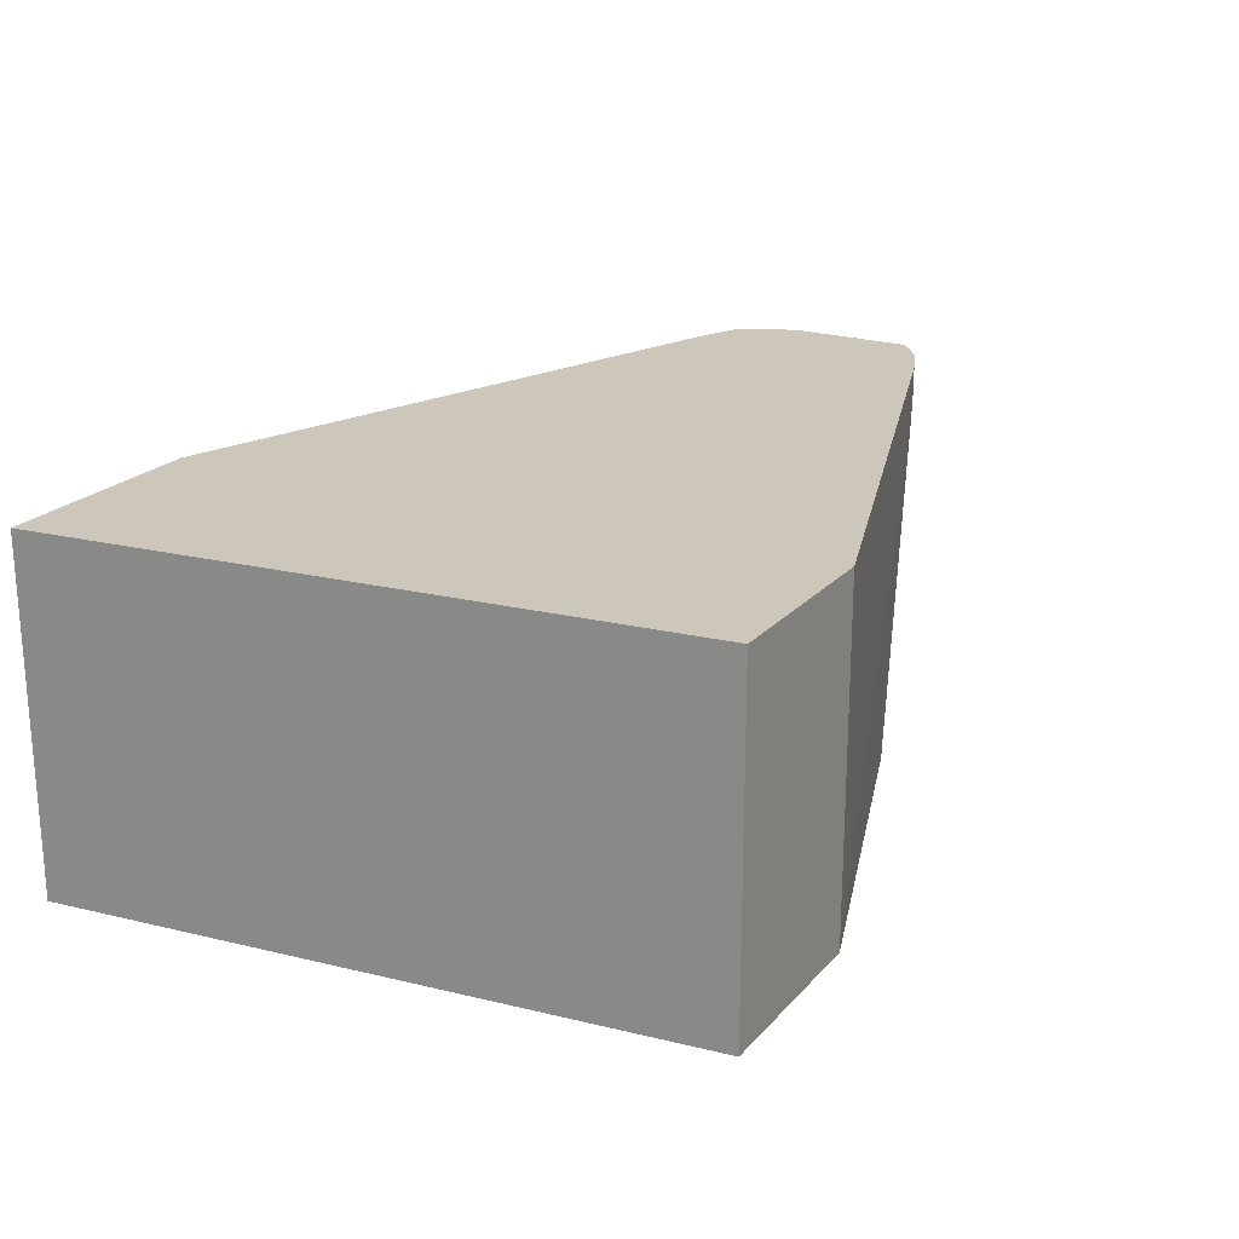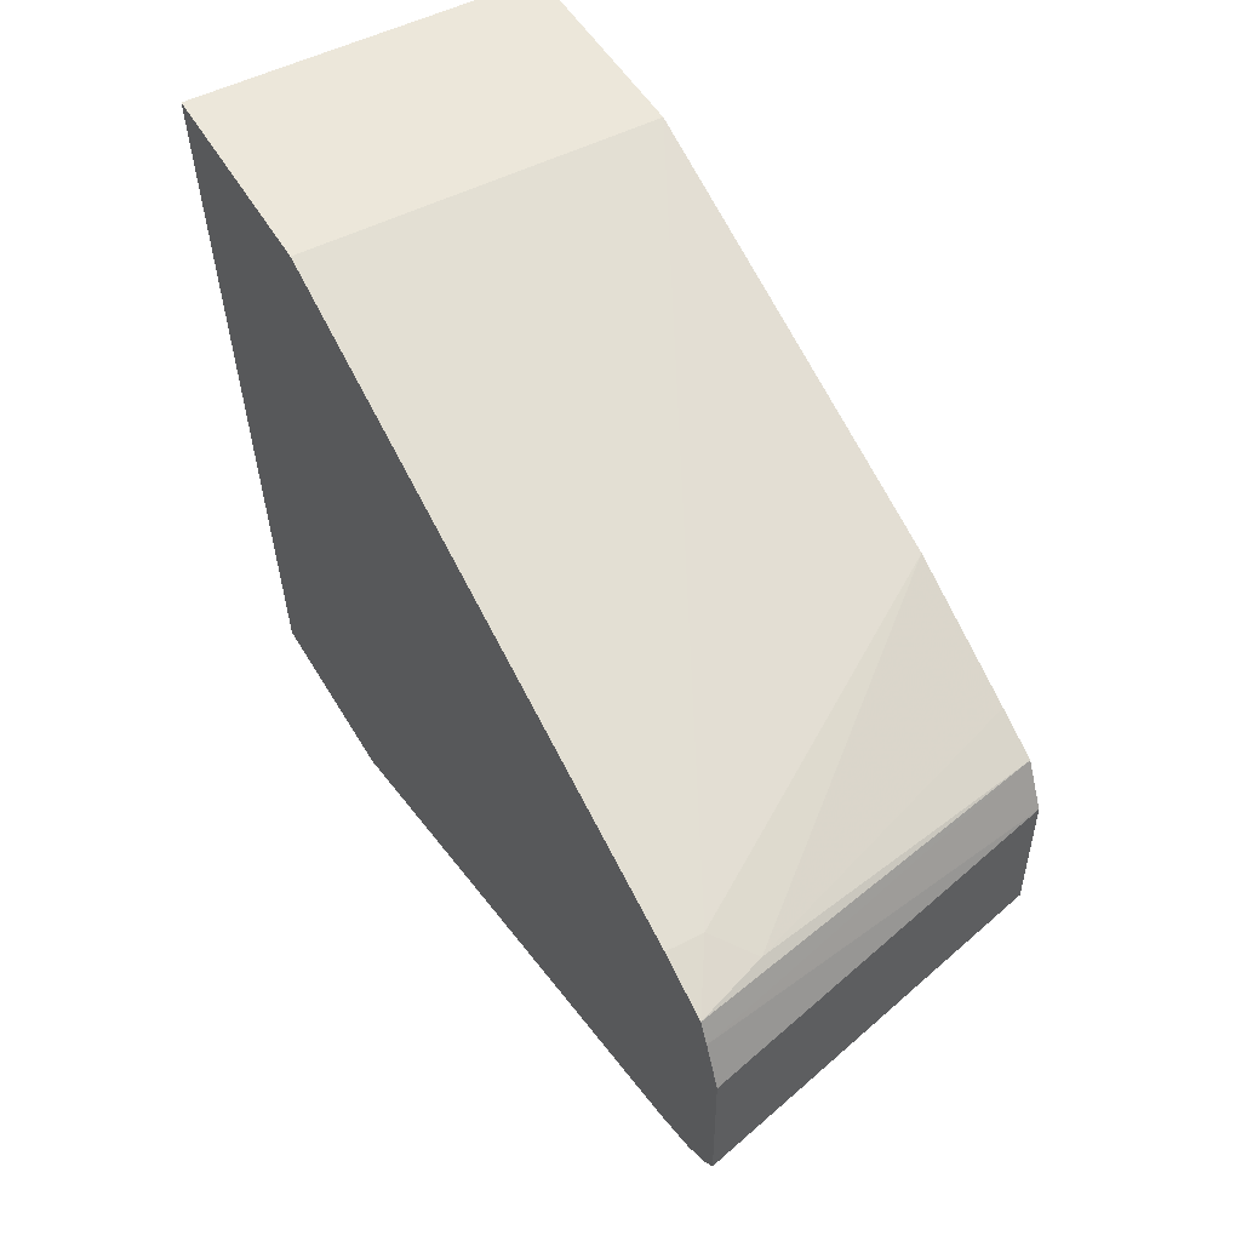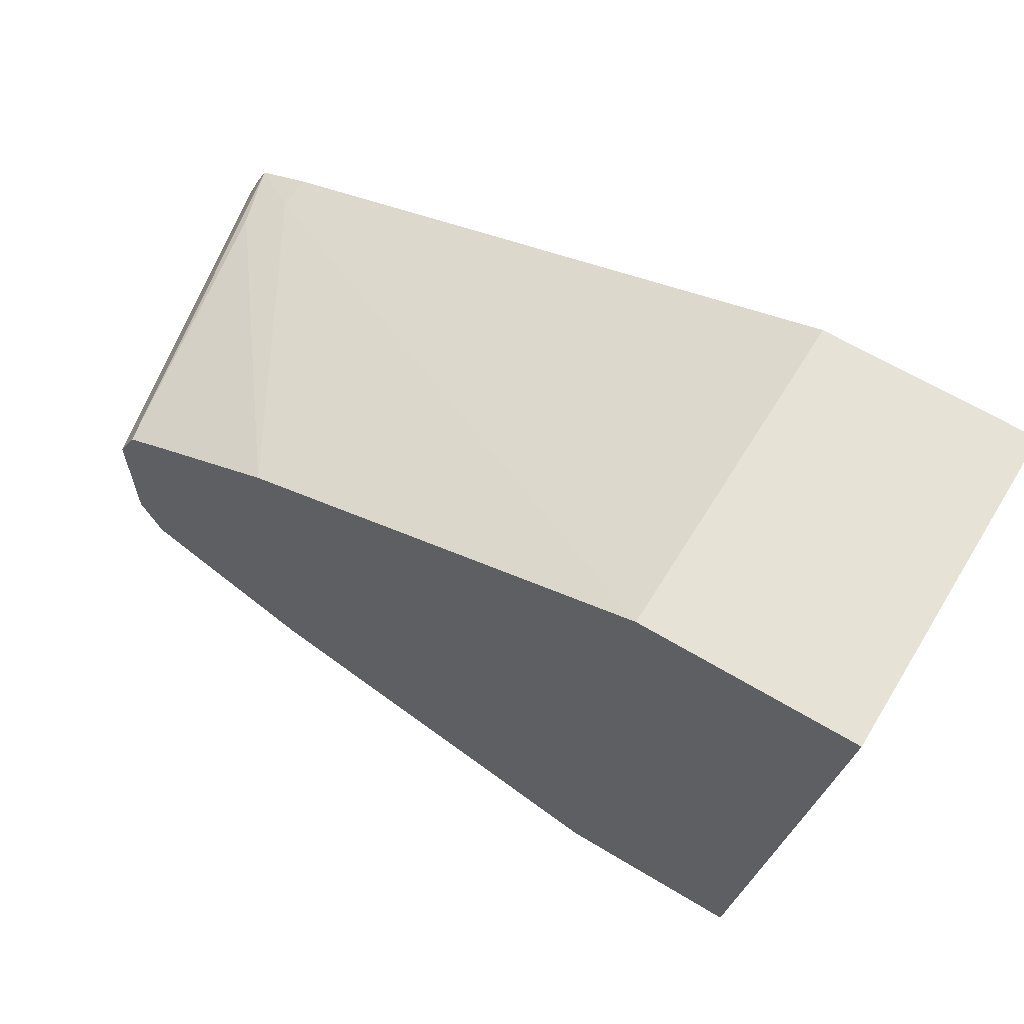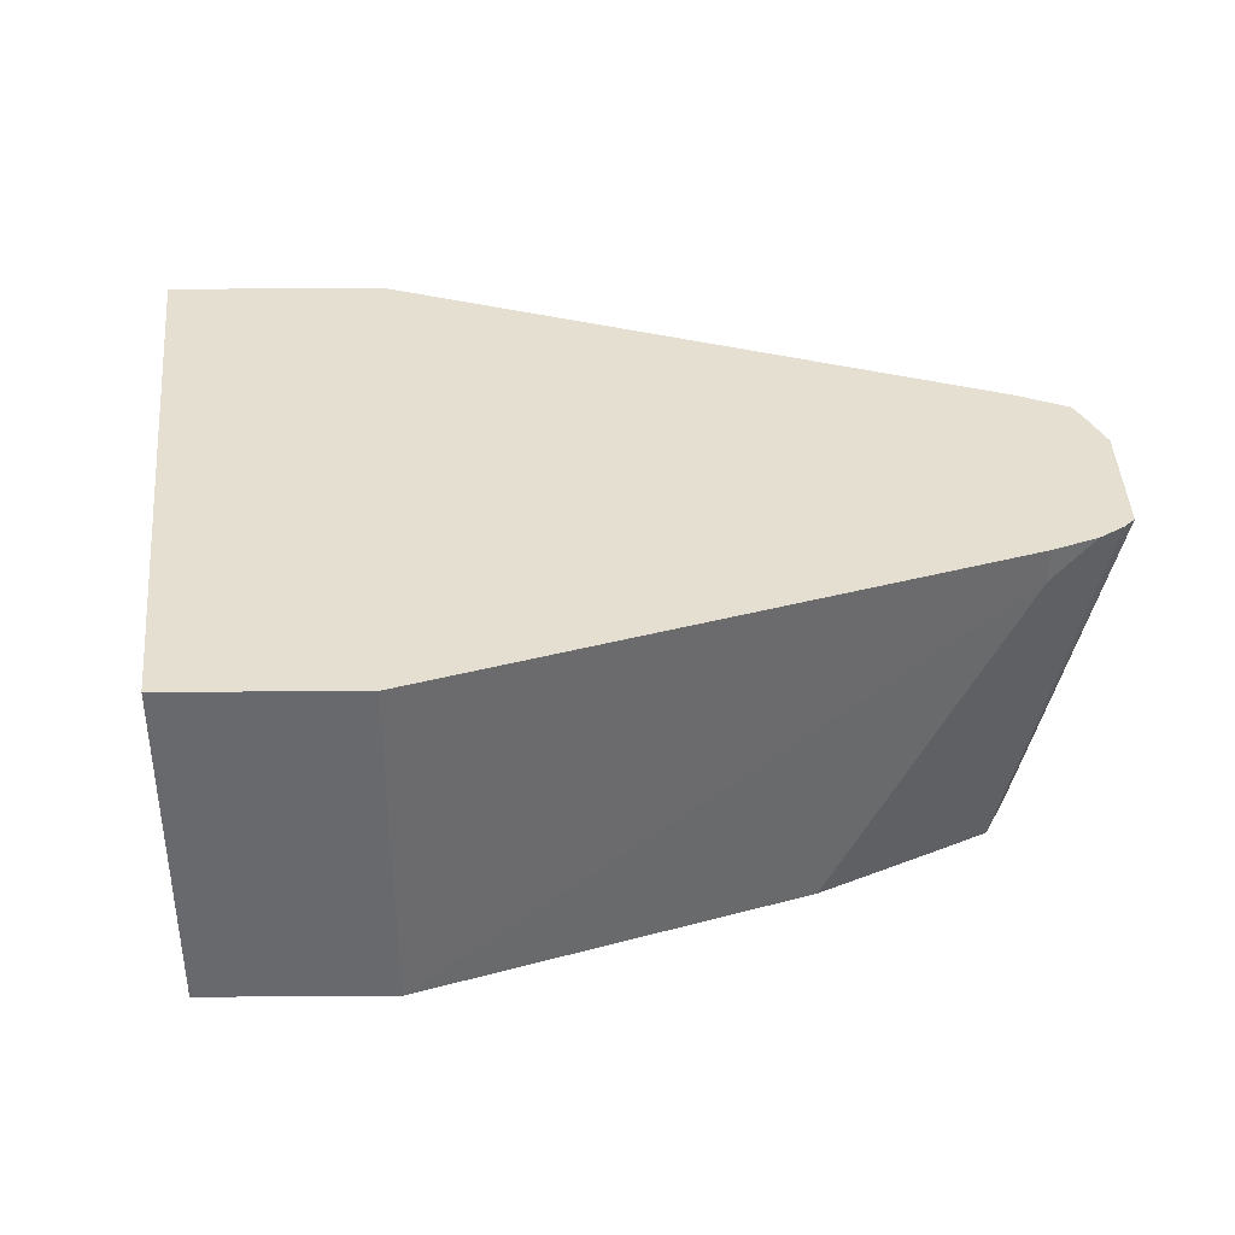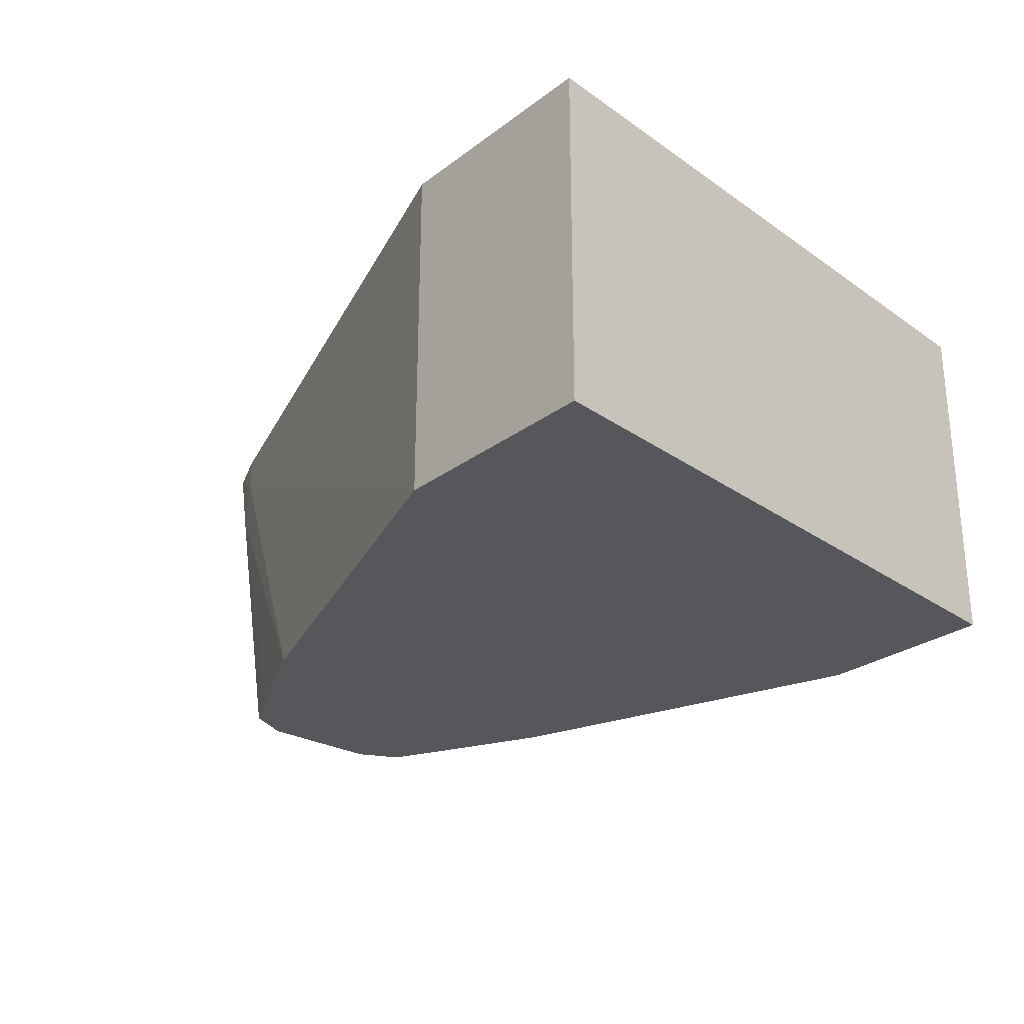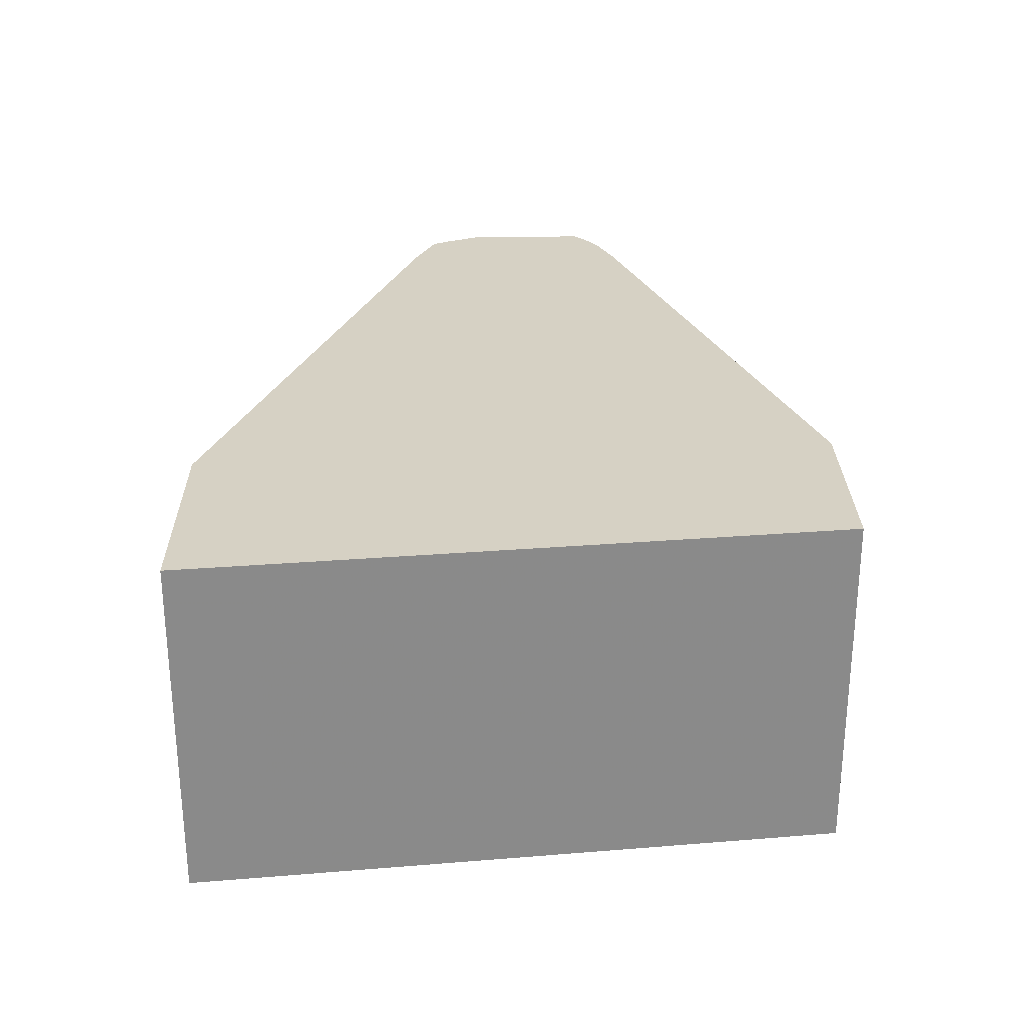
<metadata>
{"format":"obj","ext":"obj","renderer":"f3d","projection":"perspective","resolution":1024,"background":"white","views":[{"elev":21.5,"azim":119.5,"up":"+Y"},{"elev":51.0,"azim":-119.6,"up":"+Z"},{"elev":63.2,"azim":31.5,"up":"+Z"},{"elev":37.4,"azim":179.6,"up":"+Y"},{"elev":-26.9,"azim":49.0,"up":"+Y"},{"elev":27.0,"azim":89.1,"up":"+Y"}]}
</metadata>
<code>
v -0.2588 0.5176 -0.05164
v -0.3622 0.5176 -0.01676
v -0.414 0.6038 2.46e-06
v -0.2588 0.6132 -0.05164
v -0.207 0.5176 -0.05164
v -0.3968 0.5176 2.46e-06
v -0.4262 0.6132 0.005017
v -0.414 0.6132 2.46e-06
v -0.207 0.6132 -0.05164
v -0.1898 0.5176 0.1035
v -0.4082 0.5176 0.005763
v -0.4329 0.6132 0.009476
v -0.1898 0.6132 0.1035
v -0.1873 0.5176 0.1256
v -0.4139 0.5176 0.01704
v -0.436 0.6132 0.01253
v -0.1873 0.6132 0.1256
v -0.2477 0.5176 0.1256
v -0.414 0.5176 0.01727
v -0.436 0.6132 0.04701
v -0.2477 0.6132 0.1256
v -0.414 0.6038 0.06899
v -0.3621 0.5176 0.08572
v -0.414 0.5176 0.05174
v -0.4312 0.6132 0.05766
v -0.414 0.6132 0.06899
v -0.4286 0.6132 0.06285
v -0.4226 0.5951 0.06469
v -0.3968 0.5176 0.06899
v -0.4082 0.5176 0.06325
f 14 17 21
f 11 16 12
f 11 15 16
f 10 17 14
f 10 13 17
f 4 13 9
f 6 11 7
f 5 13 10
f 5 9 13
f 14 21 18
f 7 11 12
f 16 19 24
f 27 30 28
f 18 22 23
f 18 21 26
f 18 26 22
f 20 24 25
f 22 26 27
f 22 27 28
f 22 28 23
f 23 28 29
f 24 30 25
f 25 30 27
f 4 17 13
f 28 30 29
f 16 24 20
f 4 21 17
f 15 19 16
f 4 27 26
f 4 26 21
f 1 2 3
f 1 3 8
f 1 4 9
f 1 9 5
f 1 5 2
f 2 6 7
f 2 7 3
f 2 5 10
f 2 10 14
f 2 14 18
f 2 18 23
f 2 23 29
f 1 8 4
f 4 16 20
f 2 29 30
f 4 20 25
f 4 12 16
f 4 7 12
f 4 8 7
f 4 25 27
f 2 11 6
f 2 15 11
f 2 19 15
f 2 24 19
f 2 30 24
f 3 7 8

</code>
